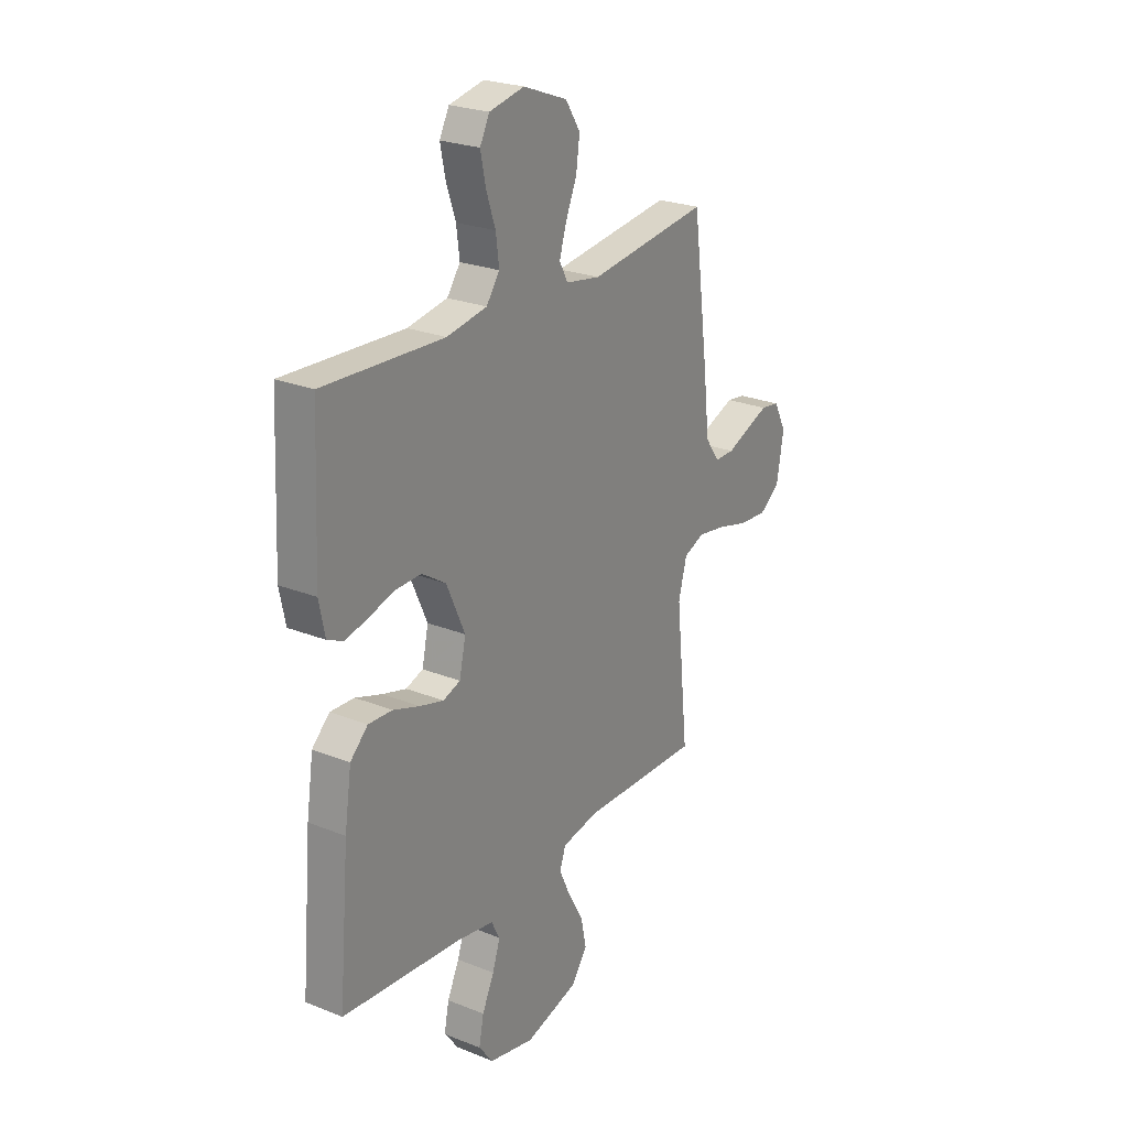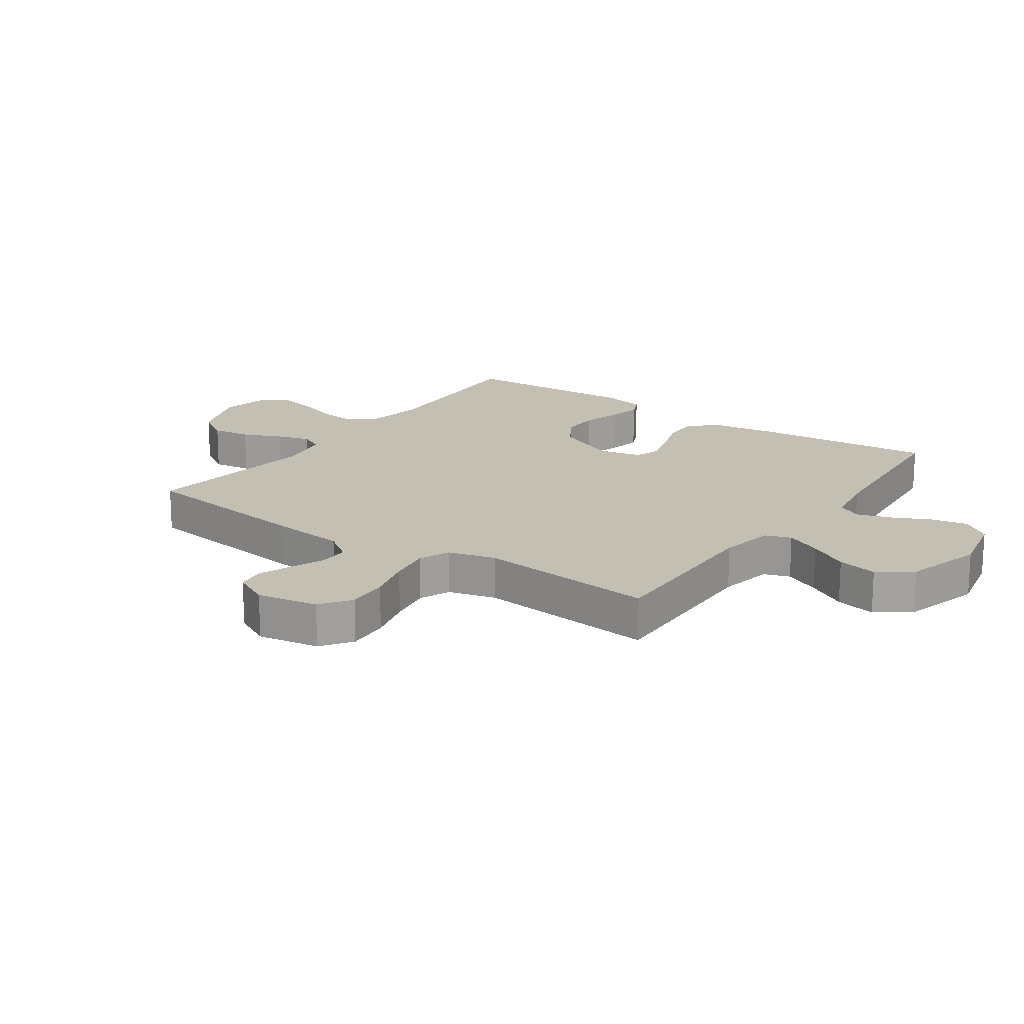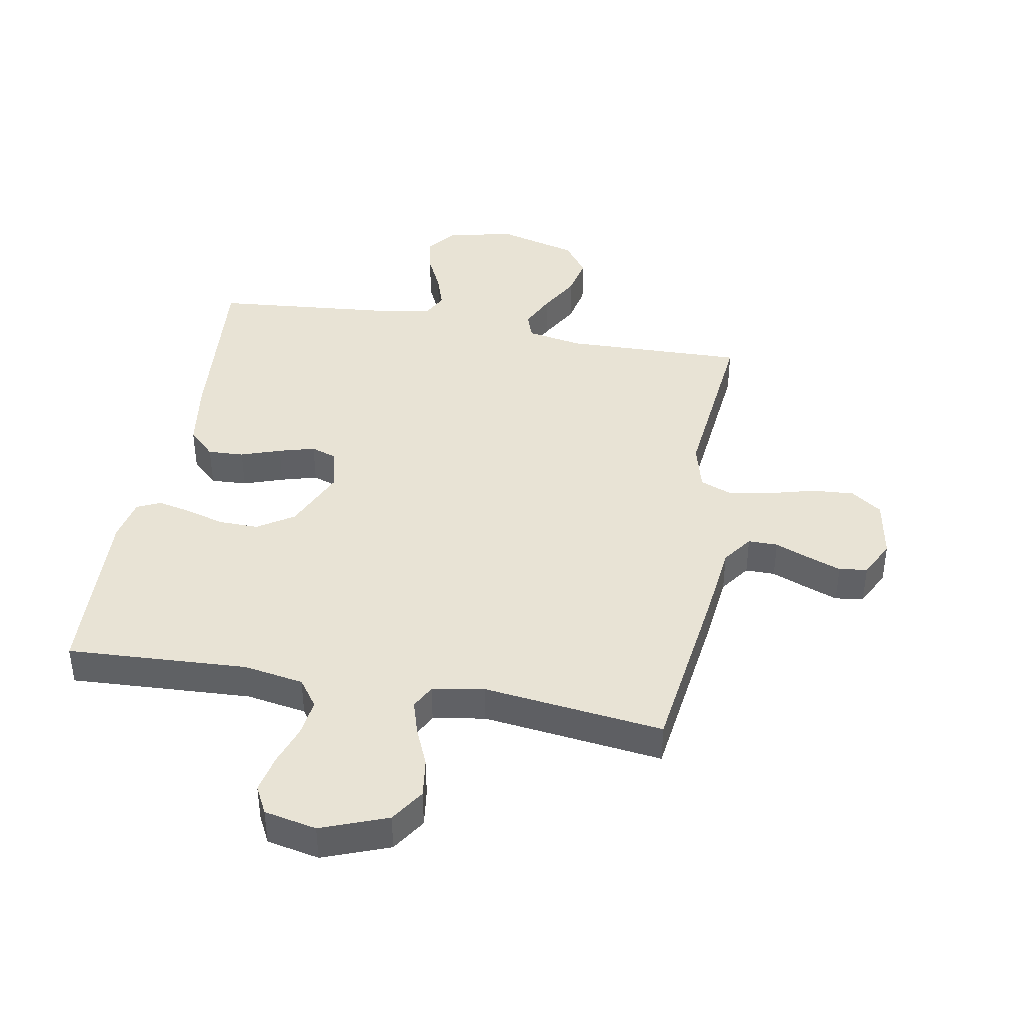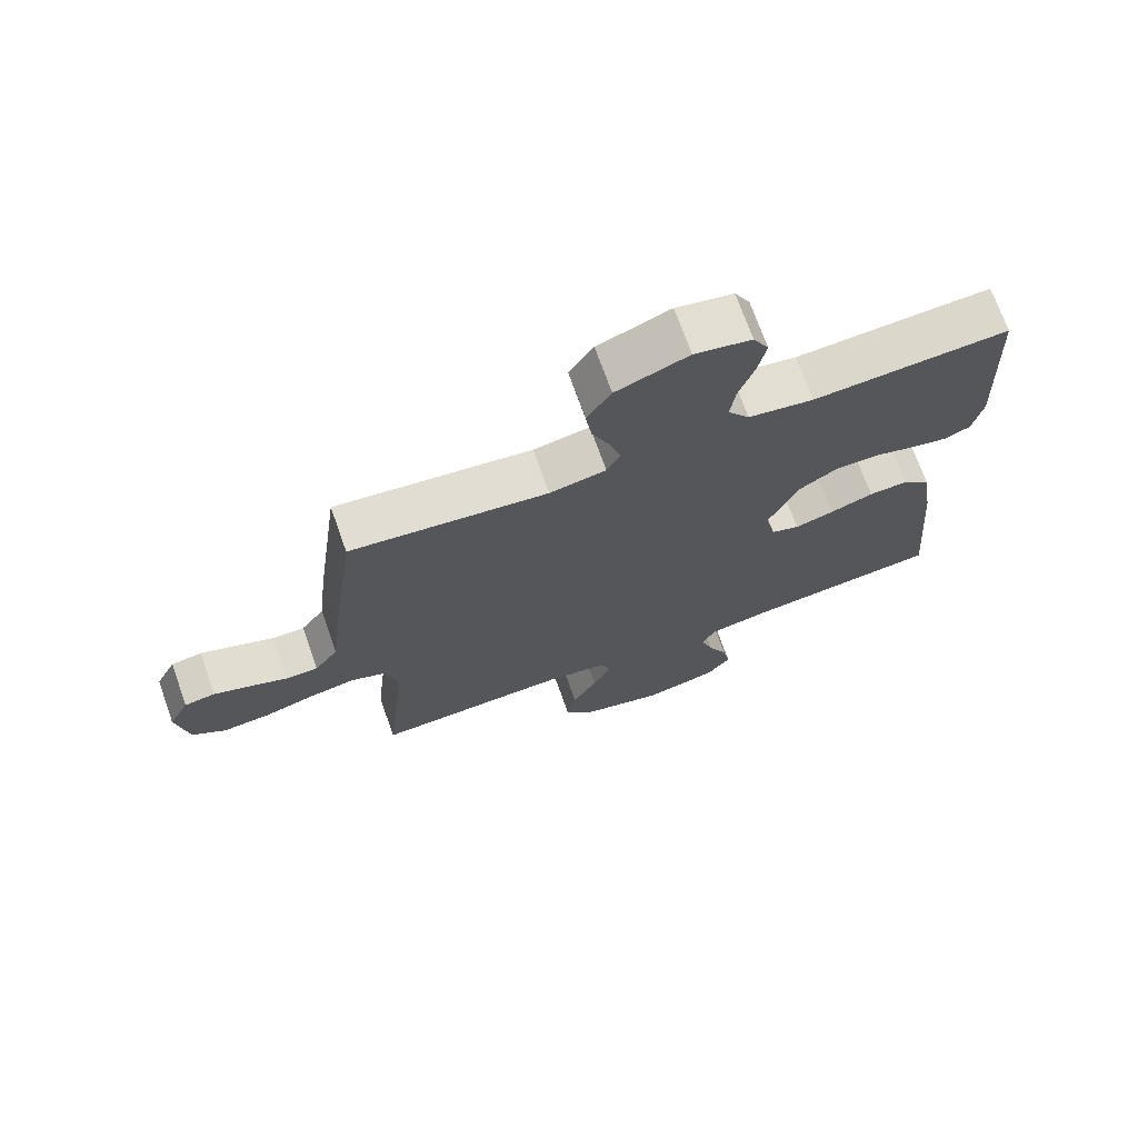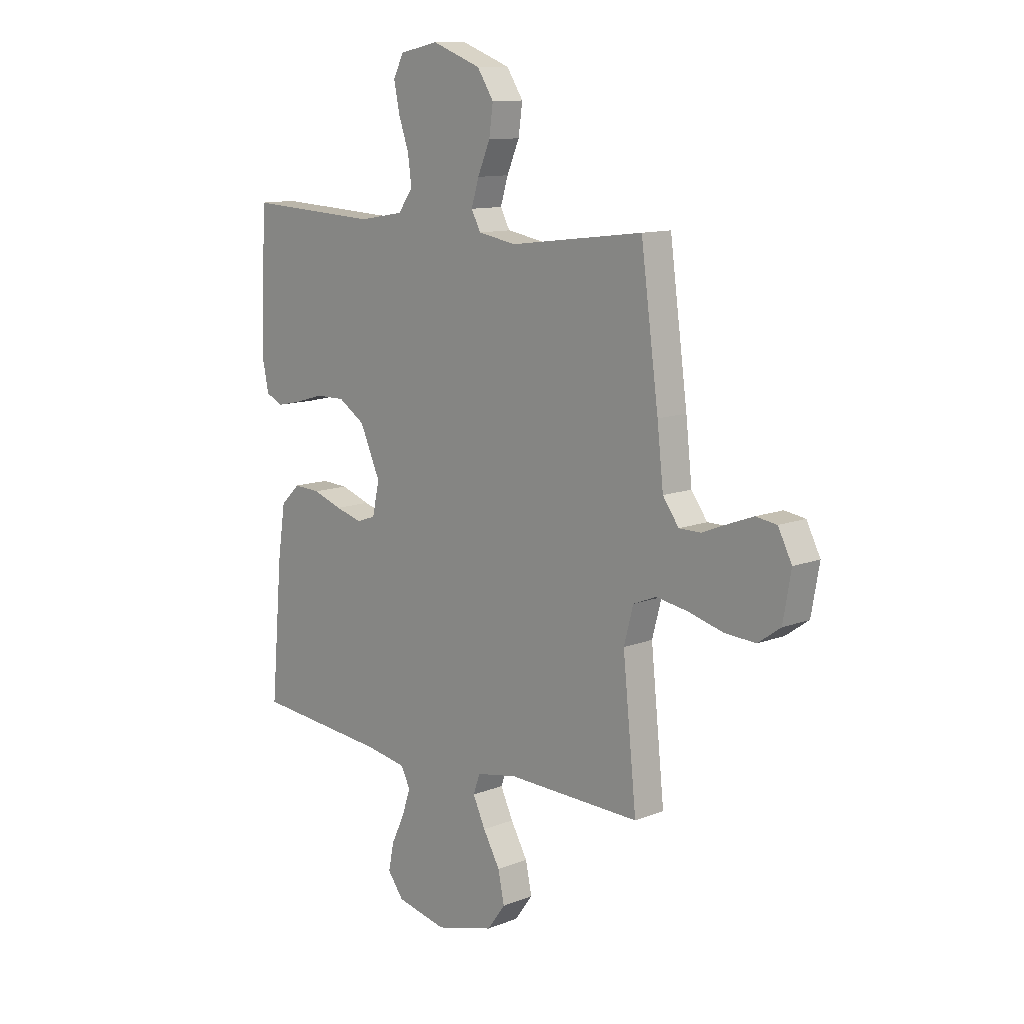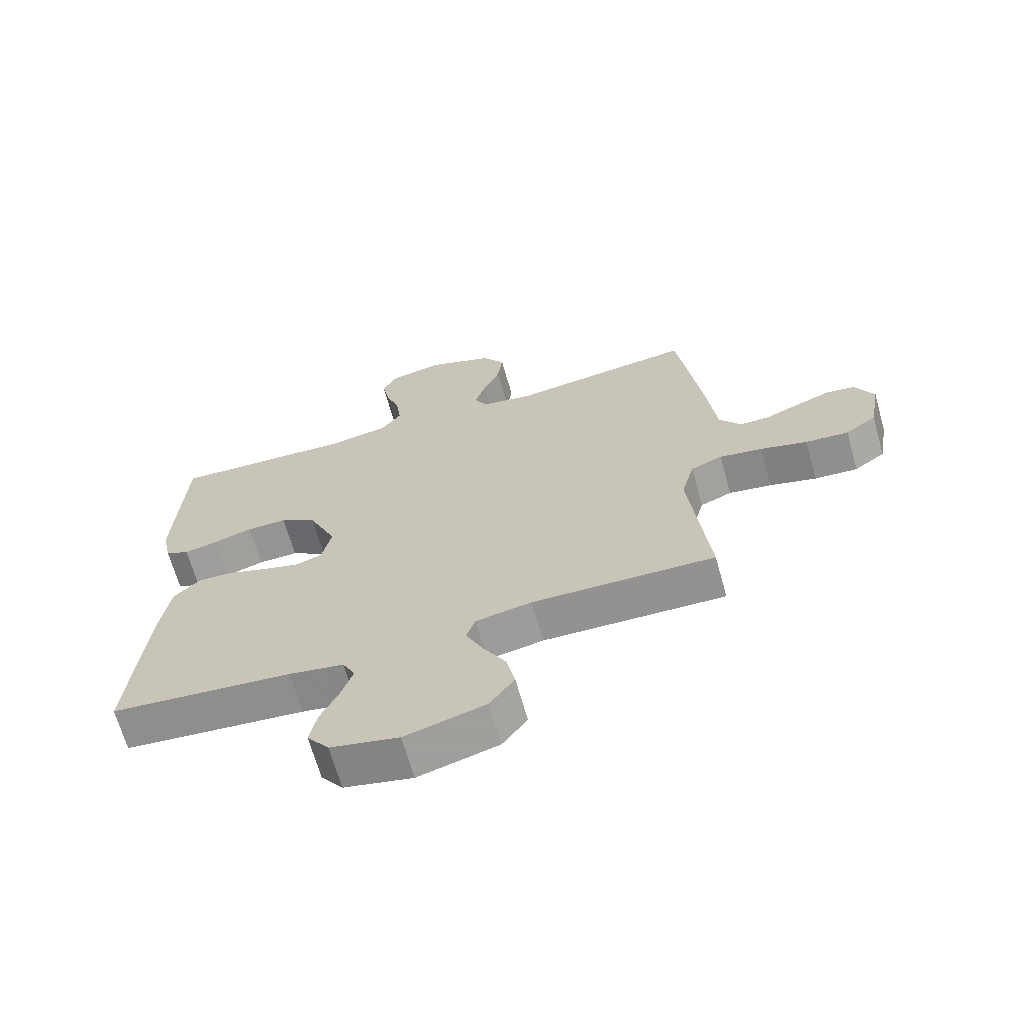
<metadata>
{"format":"obj","ext":"obj","renderer":"f3d","projection":"perspective","resolution":1024,"background":"white","views":[{"elev":24.7,"azim":-56.8,"up":"+Z"},{"elev":17.7,"azim":125.0,"up":"+Y"},{"elev":41.3,"azim":10.3,"up":"+Y"},{"elev":71.5,"azim":160.4,"up":"+Z"},{"elev":11.5,"azim":46.4,"up":"+Z"},{"elev":-67.1,"azim":15.8,"up":"+Z"}]}
</metadata>
<code>
v 0.5 0.07 0.5
v 0.54 0.07 0.2
v 0.554 0.07 0.074
v 0.59 0.07 0.024
v 0.639 0.07 0.024
v 0.696 0.07 0.047
v 0.752 0.07 0.068
v 0.799 0.07 0.061
v 0.83 0.07 0
v 0.812 0.07 -0.102
v 0.761 0.07 -0.138
v 0.69 0.07 -0.133
v 0.613 0.07 -0.112
v 0.542 0.07 -0.1
v 0.49 0.07 -0.121
v 0.469 0.07 -0.2
v 0.5 0.07 -0.5
v 0.2 0.07 -0.492
v 0.108 0.07 -0.509
v 0.093 0.07 -0.552
v 0.121 0.07 -0.612
v 0.159 0.07 -0.679
v 0.173 0.07 -0.746
v 0.132 0.07 -0.802
v 0 0.07 -0.838
v -0.113 0.07 -0.813
v -0.149 0.07 -0.765
v -0.137 0.07 -0.705
v -0.107 0.07 -0.642
v -0.088 0.07 -0.585
v -0.109 0.07 -0.544
v -0.2 0.07 -0.528
v -0.5 0.07 -0.5
v -0.474 0.07 -0.2
v -0.457 0.07 -0.086
v -0.413 0.07 -0.044
v -0.353 0.07 -0.047
v -0.287 0.07 -0.07
v -0.227 0.07 -0.087
v -0.184 0.07 -0.072
v -0.168 0.07 0
v -0.214 0.07 0.103
v -0.274 0.07 0.142
v -0.34 0.07 0.141
v -0.405 0.07 0.122
v -0.46 0.07 0.11
v -0.499 0.07 0.128
v -0.514 0.07 0.2
v -0.5 0.07 0.5
v -0.2 0.07 0.484
v -0.1 0.07 0.501
v -0.067 0.07 0.547
v -0.075 0.07 0.609
v -0.098 0.07 0.676
v -0.111 0.07 0.739
v -0.087 0.07 0.785
v 0 0.07 0.803
v 0.11 0.07 0.761
v 0.147 0.07 0.704
v 0.138 0.07 0.639
v 0.11 0.07 0.574
v 0.093 0.07 0.518
v 0.114 0.07 0.478
v 0.2 0.07 0.463
v 0.5 0 0.5
v 0.54 0 0.2
v 0.554 0 0.074
v 0.59 0 0.024
v 0.639 0 0.024
v 0.696 0 0.047
v 0.752 0 0.068
v 0.799 0 0.061
v 0.83 0 0
v 0.812 0 -0.102
v 0.761 0 -0.138
v 0.69 0 -0.133
v 0.613 0 -0.112
v 0.542 0 -0.1
v 0.49 0 -0.121
v 0.469 0 -0.2
v 0.5 0 -0.5
v 0.2 0 -0.492
v 0.108 0 -0.509
v 0.093 0 -0.552
v 0.121 0 -0.612
v 0.159 0 -0.679
v 0.173 0 -0.746
v 0.132 0 -0.802
v 0 0 -0.838
v -0.113 0 -0.813
v -0.149 0 -0.765
v -0.137 0 -0.705
v -0.107 0 -0.642
v -0.088 0 -0.585
v -0.109 0 -0.544
v -0.2 0 -0.528
v -0.5 0 -0.5
v -0.474 0 -0.2
v -0.457 0 -0.086
v -0.413 0 -0.044
v -0.353 0 -0.047
v -0.287 0 -0.07
v -0.227 0 -0.087
v -0.184 0 -0.072
v -0.168 0 0
v -0.214 0 0.103
v -0.274 0 0.142
v -0.34 0 0.141
v -0.405 0 0.122
v -0.46 0 0.11
v -0.499 0 0.128
v -0.514 0 0.2
v -0.5 0 0.5
v -0.2 0 0.484
v -0.1 0 0.501
v -0.067 0 0.547
v -0.075 0 0.609
v -0.098 0 0.676
v -0.111 0 0.739
v -0.087 0 0.785
v 0 0 0.803
v 0.11 0 0.761
v 0.147 0 0.704
v 0.138 0 0.639
v 0.11 0 0.574
v 0.093 0 0.518
v 0.114 0 0.478
v 0.2 0 0.463
f 58 59 60 61
f 58 61 62
f 57 58 62
f 56 57 62
f 53 54 55 56
f 52 53 56 62
f 51 52 62 63
f 47 48 49 50
f 44 45 46 47
f 44 47 50 51
f 35 36 37 38
f 35 38 39
f 32 33 34 35
f 31 32 35 39
f 30 31 39 40
f 26 27 28 29
f 26 29 30
f 25 26 30
f 21 22 23 24
f 20 21 24 25
f 16 17 18
f 15 16 18 19
f 10 11 12 13
f 10 13 14
f 9 10 14
f 8 9 14
f 5 6 7 8
f 5 8 14 15
f 64 1 2 3
f 64 3 4
f 63 64 4
f 43 44 51 63
f 42 43 63 4
f 41 42 4
f 20 25 30 40
f 19 20 40 41
f 15 19 41 4
f 4 5 15
f 125 124 123 122
f 126 125 122
f 126 122 121
f 126 121 120
f 120 119 118 117
f 126 120 117 116
f 127 126 116 115
f 114 113 112 111
f 111 110 109 108
f 115 114 111 108
f 102 101 100 99
f 103 102 99
f 99 98 97 96
f 103 99 96 95
f 104 103 95 94
f 93 92 91 90
f 94 93 90
f 94 90 89
f 88 87 86 85
f 89 88 85 84
f 82 81 80
f 83 82 80 79
f 77 76 75 74
f 78 77 74
f 78 74 73
f 78 73 72
f 72 71 70 69
f 79 78 72 69
f 67 66 65 128
f 68 67 128
f 68 128 127
f 127 115 108 107
f 68 127 107 106
f 68 106 105
f 104 94 89 84
f 105 104 84 83
f 68 105 83 79
f 79 69 68
f 1 65 66 2
f 2 66 67 3
f 3 67 68 4
f 4 68 69 5
f 5 69 70 6
f 6 70 71 7
f 7 71 72 8
f 8 72 73 9
f 9 73 74 10
f 10 74 75 11
f 11 75 76 12
f 12 76 77 13
f 13 77 78 14
f 14 78 79 15
f 15 79 80 16
f 16 80 81 17
f 17 81 82 18
f 18 82 83 19
f 19 83 84 20
f 20 84 85 21
f 21 85 86 22
f 22 86 87 23
f 23 87 88 24
f 24 88 89 25
f 25 89 90 26
f 26 90 91 27
f 27 91 92 28
f 28 92 93 29
f 29 93 94 30
f 30 94 95 31
f 31 95 96 32
f 32 96 97 33
f 33 97 98 34
f 34 98 99 35
f 35 99 100 36
f 36 100 101 37
f 37 101 102 38
f 38 102 103 39
f 39 103 104 40
f 40 104 105 41
f 41 105 106 42
f 42 106 107 43
f 43 107 108 44
f 44 108 109 45
f 45 109 110 46
f 46 110 111 47
f 47 111 112 48
f 48 112 113 49
f 49 113 114 50
f 50 114 115 51
f 51 115 116 52
f 52 116 117 53
f 53 117 118 54
f 54 118 119 55
f 55 119 120 56
f 56 120 121 57
f 57 121 122 58
f 58 122 123 59
f 59 123 124 60
f 60 124 125 61
f 61 125 126 62
f 62 126 127 63
f 63 127 128 64
f 64 128 65 1

</code>
